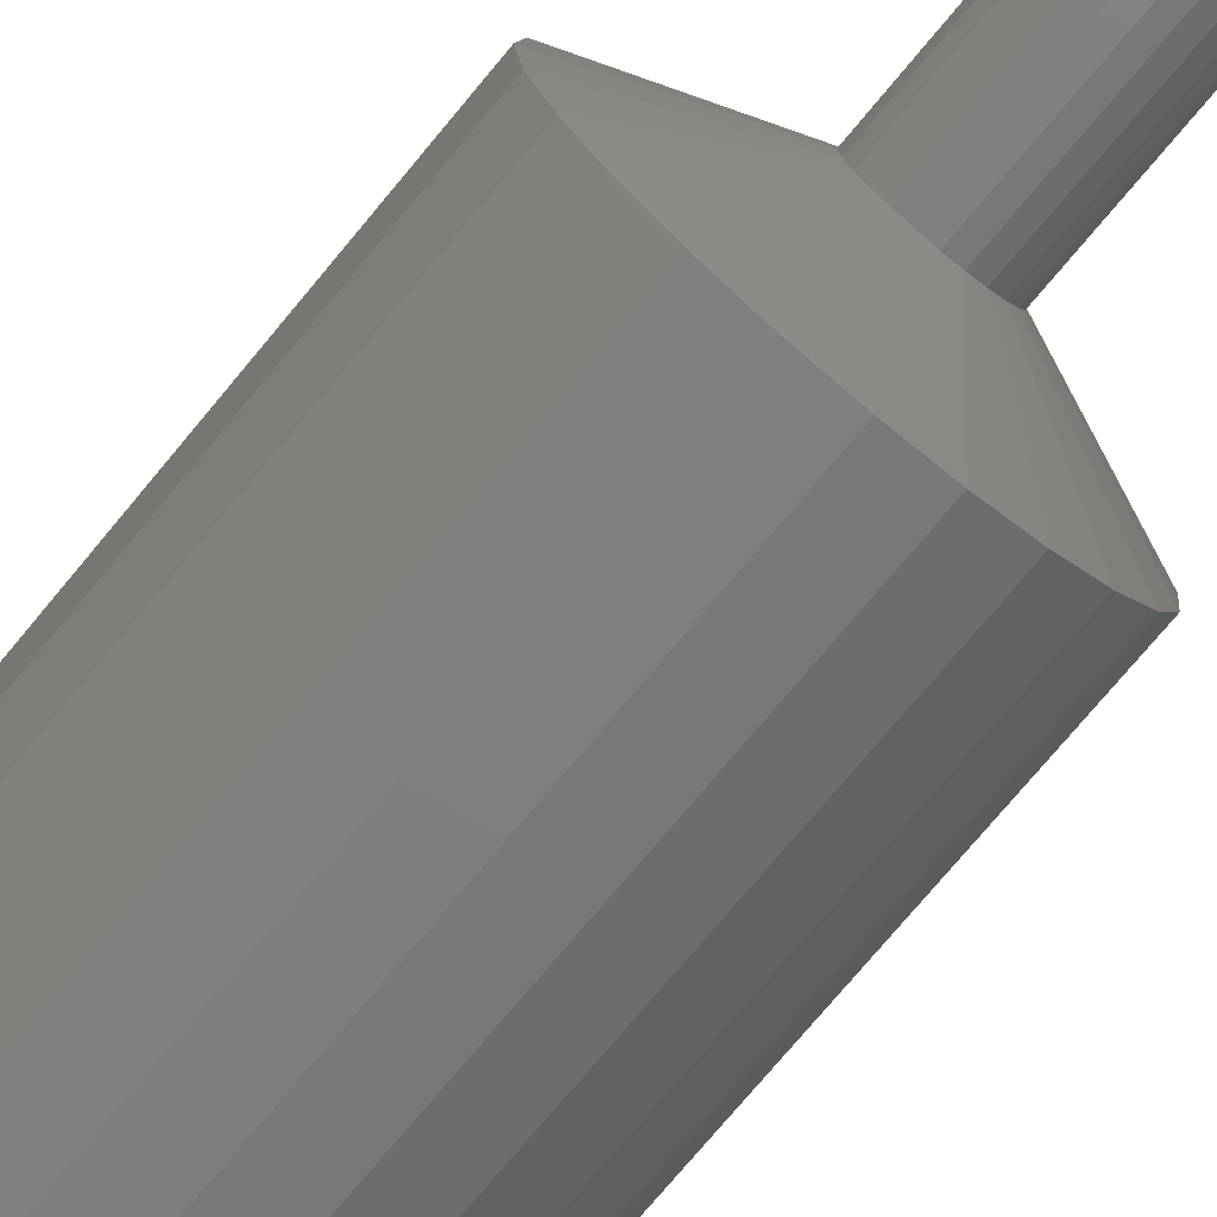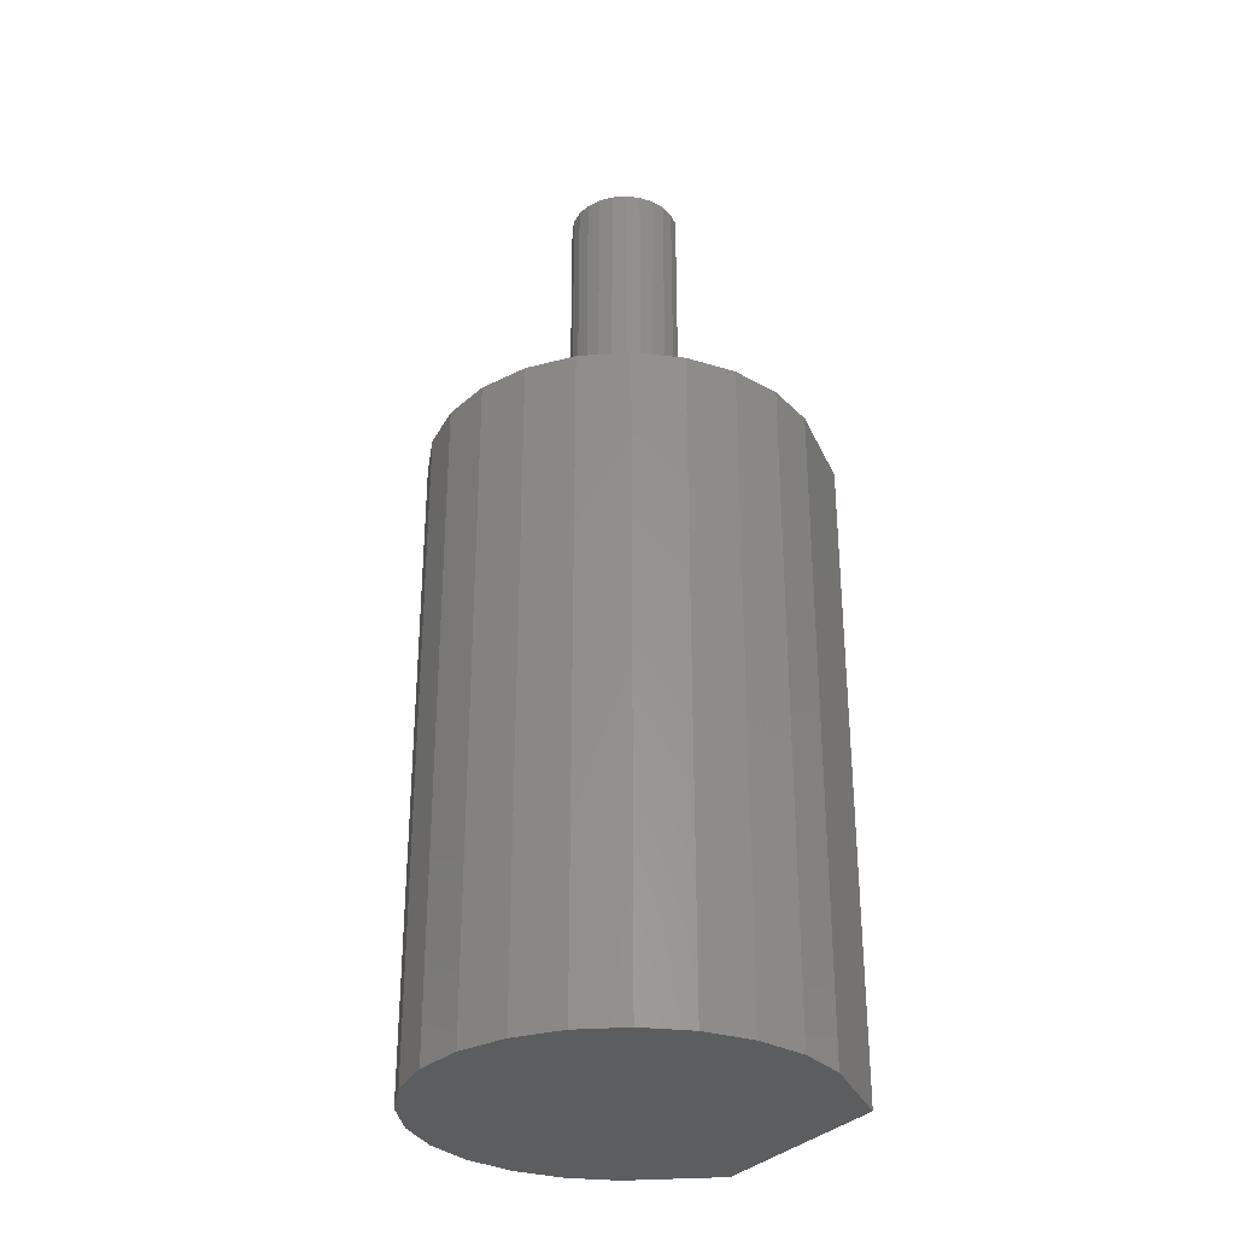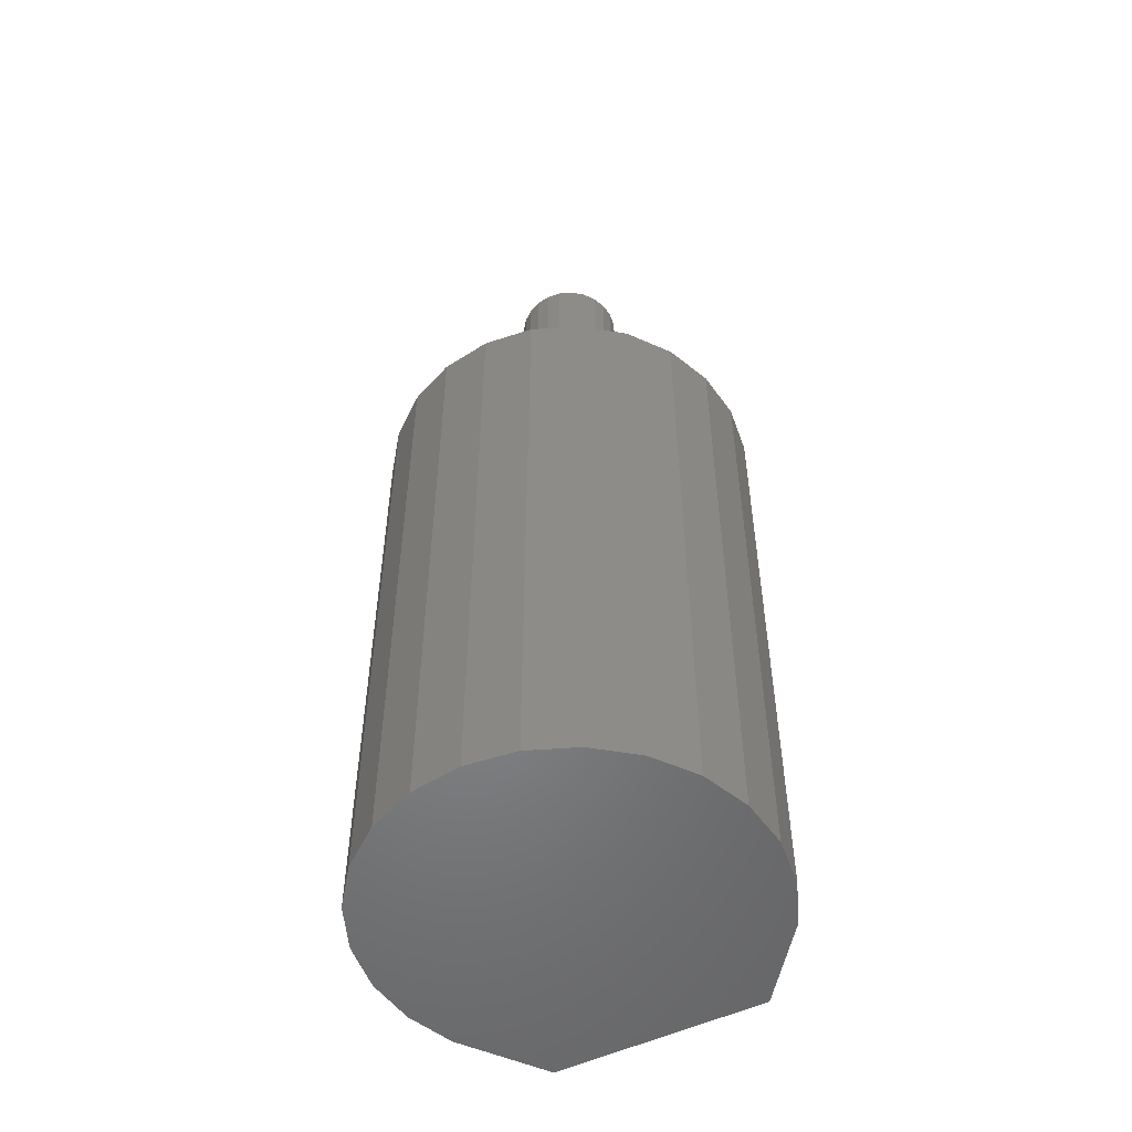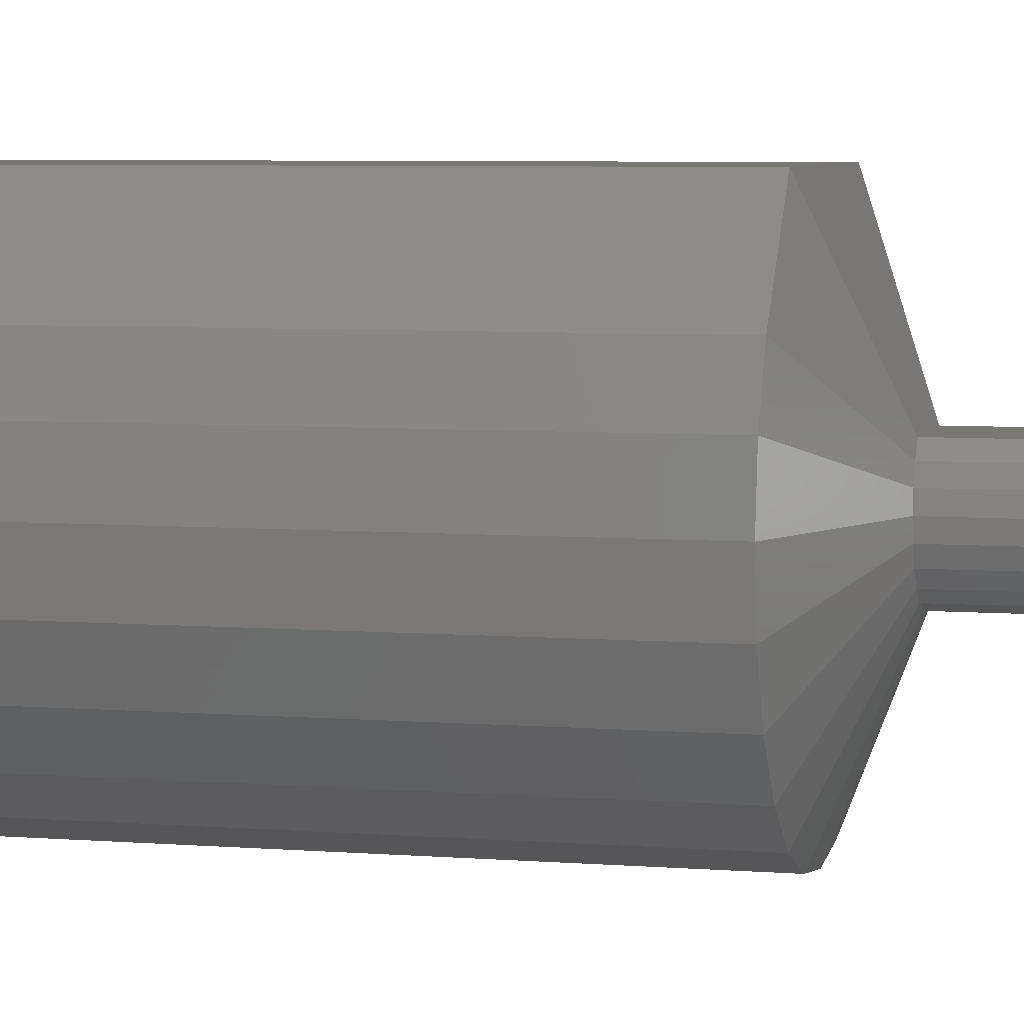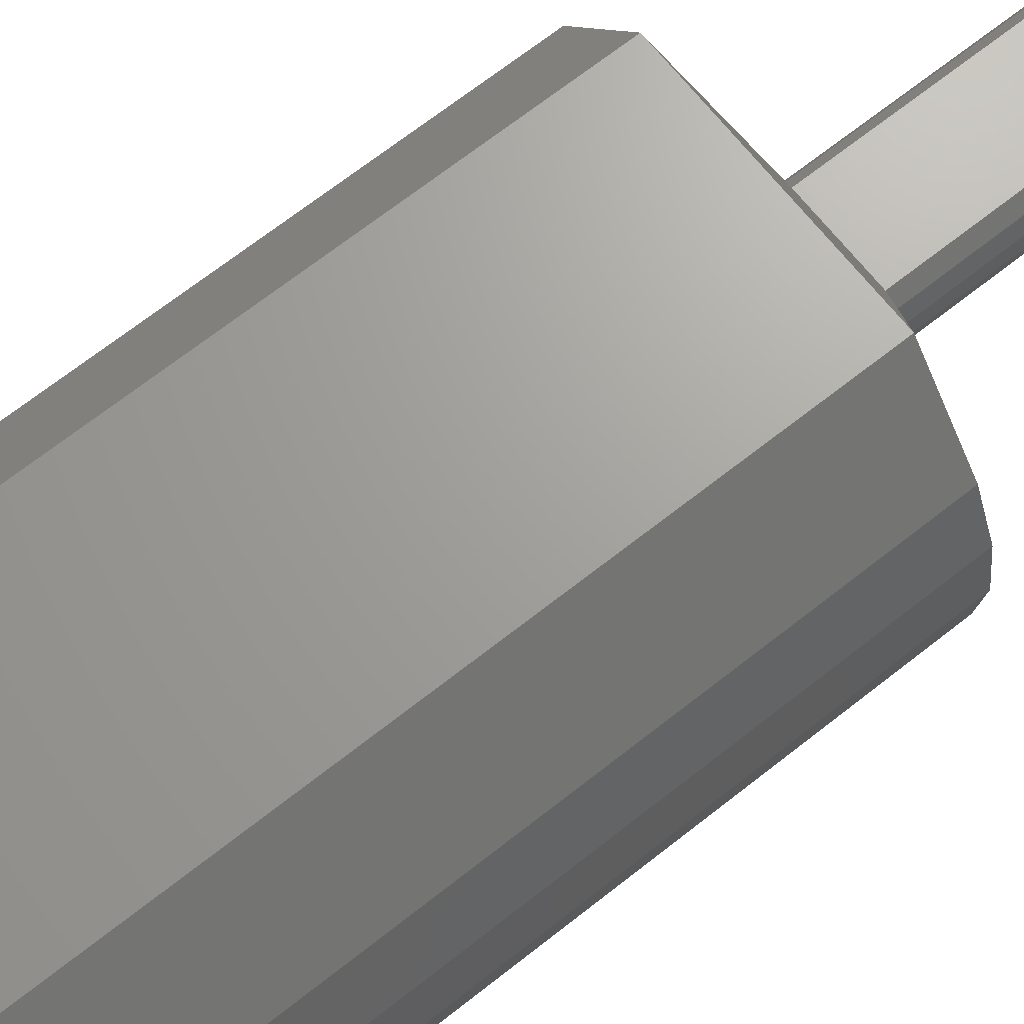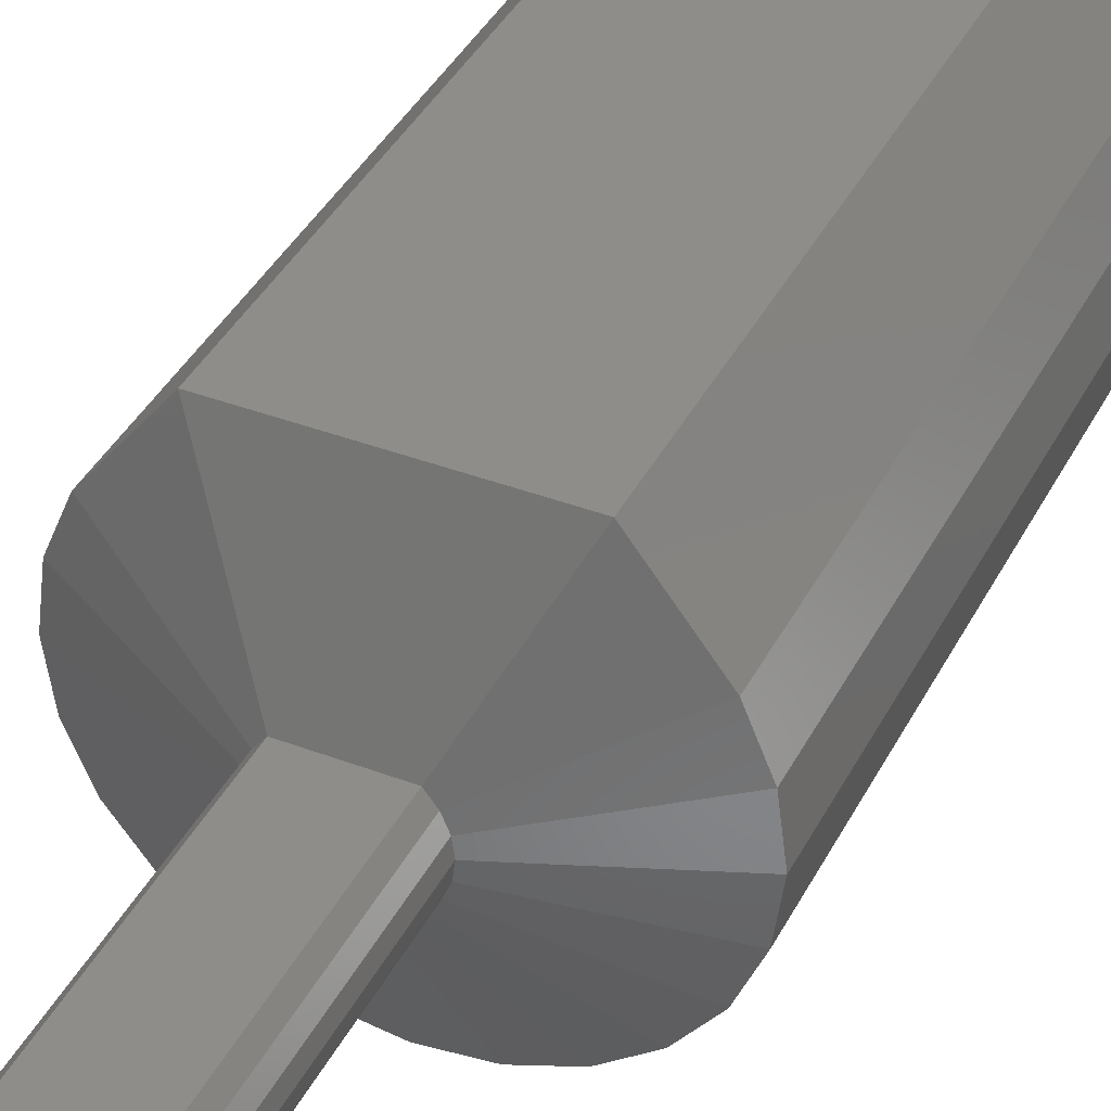
<metadata>
{"format":"stl","ext":"stl","renderer":"f3d","projection":"perspective","resolution":1024,"background":"white","views":[{"elev":-75.4,"azim":-39.8,"up":"+Y"},{"elev":-31.1,"azim":58.5,"up":"+Z"},{"elev":-52.6,"azim":27.0,"up":"+Z"},{"elev":5.7,"azim":-75.9,"up":"+Y"},{"elev":68.1,"azim":-128.4,"up":"+Y"},{"elev":39.7,"azim":25.2,"up":"+Y"}]}
</metadata>
<code>
# stl→obj: 76 verts, 148 faces
v -6.1 95.52 -20
v -3.88 98.41 -20
v 3.88 98.41 -20
v 6.1 95.52 -20
v -6.803 93.82 -20
v -7.043 92 -20
v -6.803 90.18 -20
v -6.1 88.48 -20
v -4.98 87.02 -20
v 6.803 93.82 -20
v 7.043 92 -20
v 6.803 90.18 -20
v 6.1 88.48 -20
v 4.98 87.02 -20
v 3.522 85.9 -20
v 1.823 85.2 -20
v -3.522 85.9 -20
v 0 84.96 -20
v -1.823 85.2 -20
v 2 92 5.5
v 1.932 92.52 5.5
v 2 92 14.8
v 1.932 92.52 14.8
v 1.732 93 5.5
v 1.732 93 14.8
v 1.414 93.41 5.5
v 1.414 93.41 14.8
v -1.414 93.41 5.5
v -1.414 93.41 14.8
v -1.732 93 5.5
v -1.732 93 14.8
v -1.932 92.52 5.5
v -1.932 92.52 14.8
v -2 92 5.5
v -2 92 14.8
v -1.932 91.48 5.5
v -1.932 91.48 14.8
v -1.732 91 5.5
v -1.732 91 14.8
v -1.414 90.59 5.5
v -1.414 90.59 14.8
v -1 90.27 5.5
v -1 90.27 14.8
v -0.5176 90.07 5.5
v -0.5176 90.07 14.8
v 0 90 5.5
v 0 90 14.8
v 0.5176 90.07 5.5
v 0.5176 90.07 14.8
v 1 90.27 5.5
v 1 90.27 14.8
v 1.414 90.59 5.5
v 1.414 90.59 14.8
v 1.732 91 5.5
v 1.732 91 14.8
v 1.932 91.48 5.5
v 1.932 91.48 14.8
v 6.803 90.18 3.5
v 7.043 92 3.5
v 6.803 93.82 3.5
v 6.1 95.52 3.5
v 3.88 98.41 3.5
v -3.88 98.41 3.5
v -6.1 95.52 3.5
v -6.803 93.82 3.5
v -7.043 92 3.5
v -6.803 90.18 3.5
v -6.1 88.48 3.5
v -4.98 87.02 3.5
v -3.522 85.9 3.5
v -1.823 85.2 3.5
v 0 84.96 3.5
v 1.823 85.2 3.5
v 3.522 85.9 3.5
v 4.98 87.02 3.5
v 6.1 88.48 3.5
f 1 2 3
f 1 3 4
f 5 1 4
f 6 5 4
f 7 6 4
f 8 7 4
f 9 8 4
f 9 4 10
f 9 10 11
f 9 11 12
f 9 12 13
f 9 13 14
f 15 9 14
f 16 9 15
f 16 17 9
f 18 17 16
f 18 19 17
f 20 21 22
f 22 21 23
f 21 24 23
f 23 24 25
f 24 26 25
f 25 26 27
f 26 28 29
f 26 29 27
f 30 31 28
f 31 29 28
f 32 33 30
f 33 31 30
f 34 35 32
f 35 33 32
f 36 37 34
f 37 35 34
f 38 39 36
f 39 37 36
f 40 41 38
f 41 39 38
f 42 43 40
f 43 41 40
f 44 45 42
f 45 43 42
f 46 47 44
f 47 45 44
f 46 48 47
f 47 48 49
f 48 50 49
f 49 50 51
f 50 52 51
f 51 52 53
f 52 54 53
f 53 54 55
f 54 56 55
f 55 56 57
f 56 20 57
f 57 20 22
f 25 27 29
f 25 29 31
f 23 25 31
f 22 23 31
f 57 22 31
f 55 57 31
f 53 55 31
f 53 31 33
f 53 33 35
f 53 35 37
f 53 37 39
f 53 39 41
f 43 53 41
f 45 53 43
f 45 51 53
f 47 51 45
f 47 49 51
f 58 59 20
f 58 20 56
f 59 60 20
f 20 60 21
f 21 60 61
f 21 61 24
f 26 61 62
f 24 61 26
f 28 62 63
f 28 26 62
f 30 28 64
f 28 63 64
f 32 64 65
f 32 30 64
f 66 34 65
f 34 32 65
f 67 36 34
f 67 34 66
f 68 38 36
f 68 36 67
f 69 40 68
f 68 40 38
f 70 42 40
f 70 40 69
f 71 44 70
f 70 44 42
f 72 46 44
f 72 44 71
f 72 73 48
f 72 48 46
f 73 74 48
f 74 50 48
f 74 75 52
f 74 52 50
f 75 76 52
f 76 54 52
f 76 58 56
f 76 56 54
f 12 11 58
f 58 11 59
f 11 10 59
f 59 10 60
f 10 4 60
f 60 4 61
f 4 3 61
f 61 3 62
f 3 2 63
f 3 63 62
f 1 64 2
f 64 63 2
f 5 65 1
f 65 64 1
f 6 66 5
f 66 65 5
f 7 67 6
f 67 66 6
f 8 68 7
f 68 67 7
f 9 69 8
f 69 68 8
f 17 70 9
f 70 69 9
f 19 71 17
f 71 70 17
f 18 72 19
f 72 71 19
f 18 16 72
f 72 16 73
f 16 15 73
f 73 15 74
f 15 14 74
f 74 14 75
f 14 13 75
f 75 13 76
f 13 12 76
f 76 12 58

</code>
